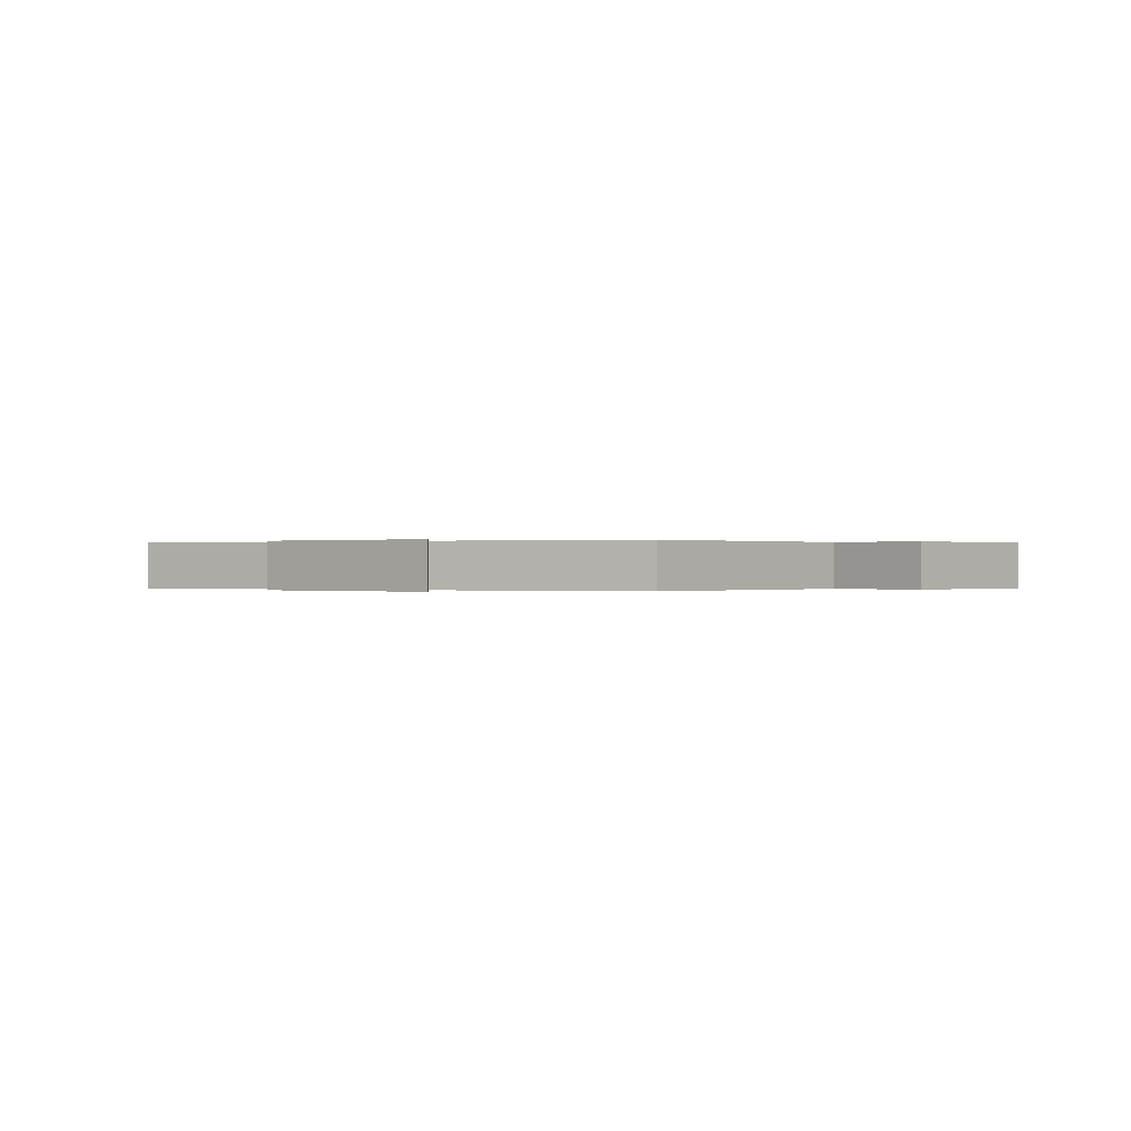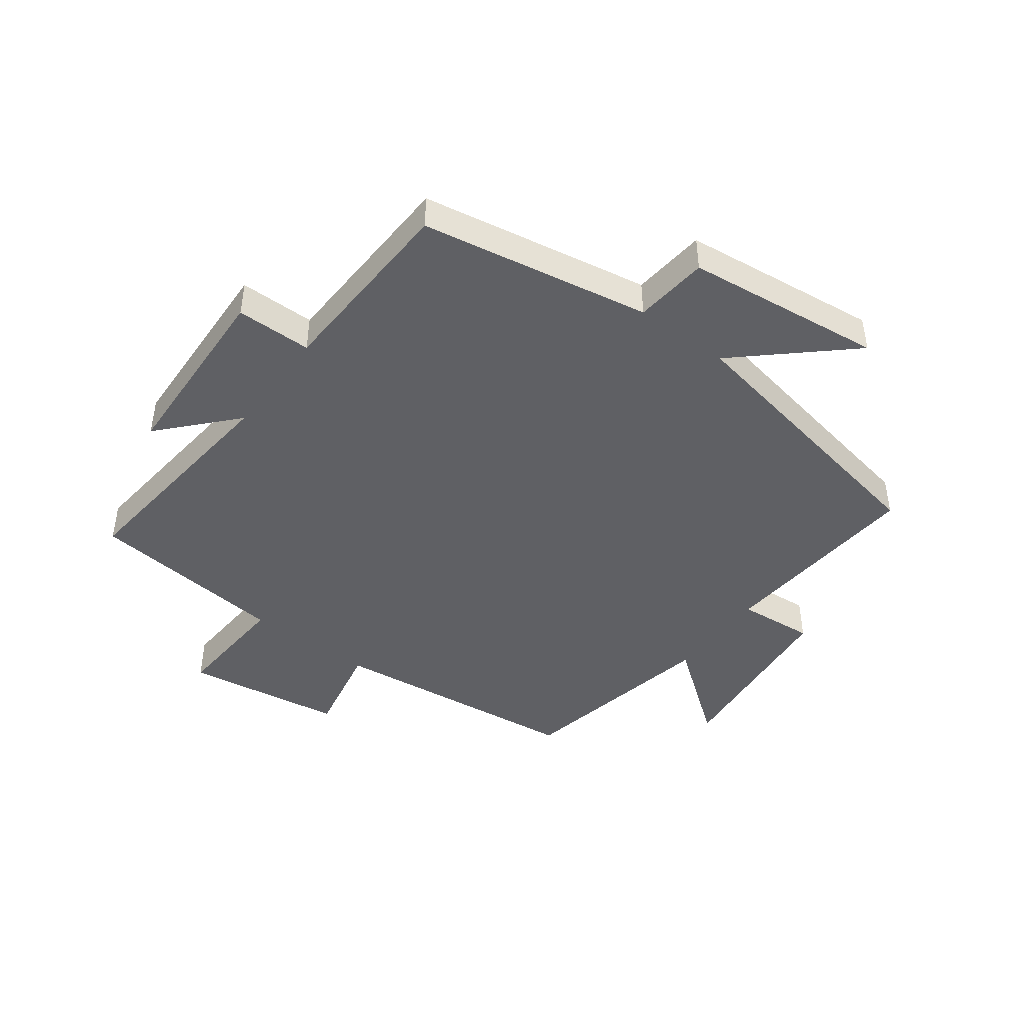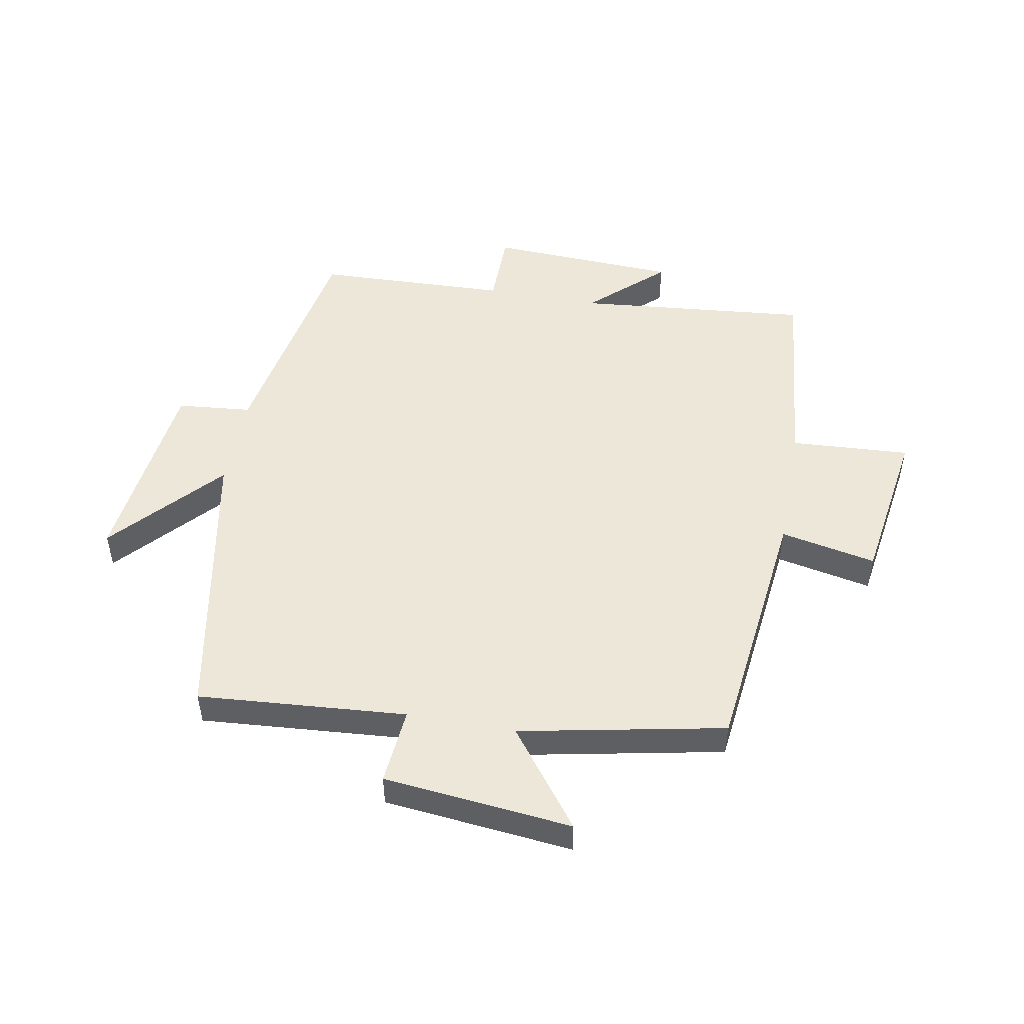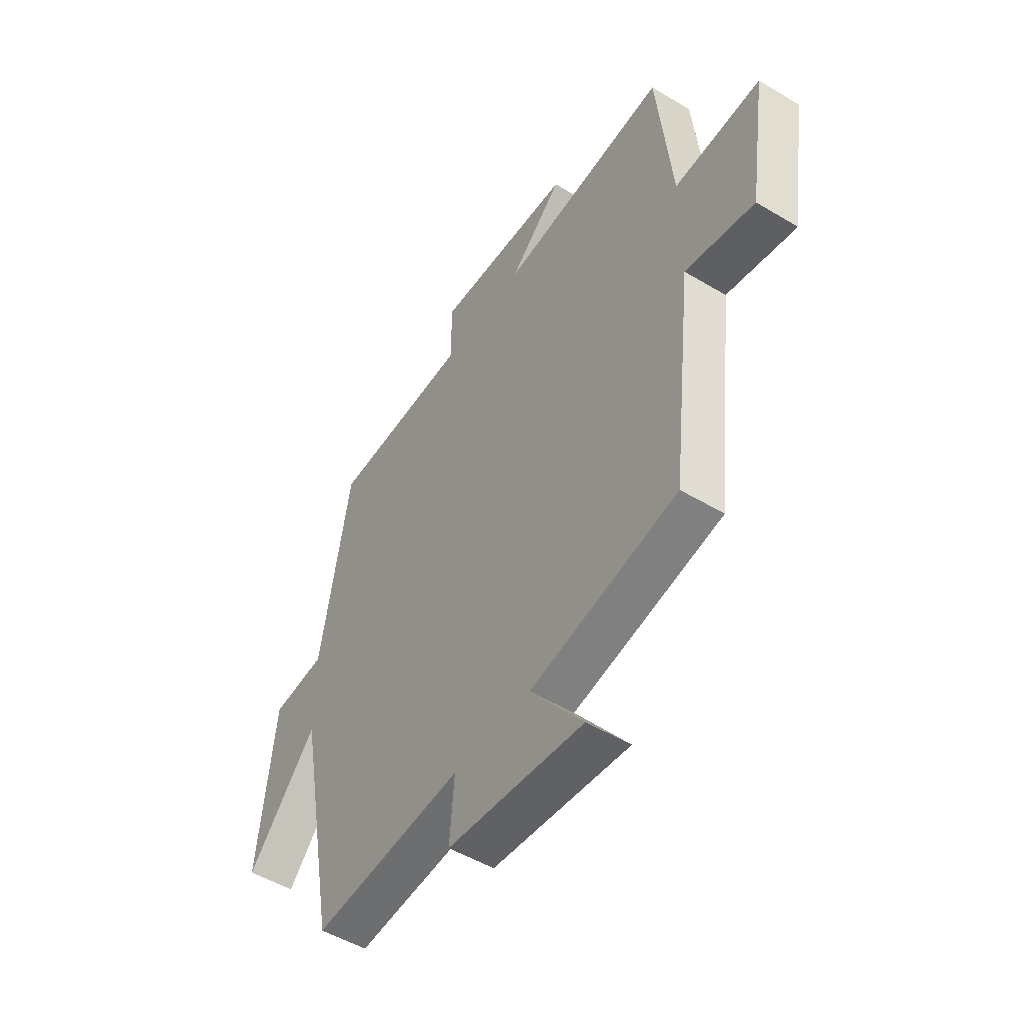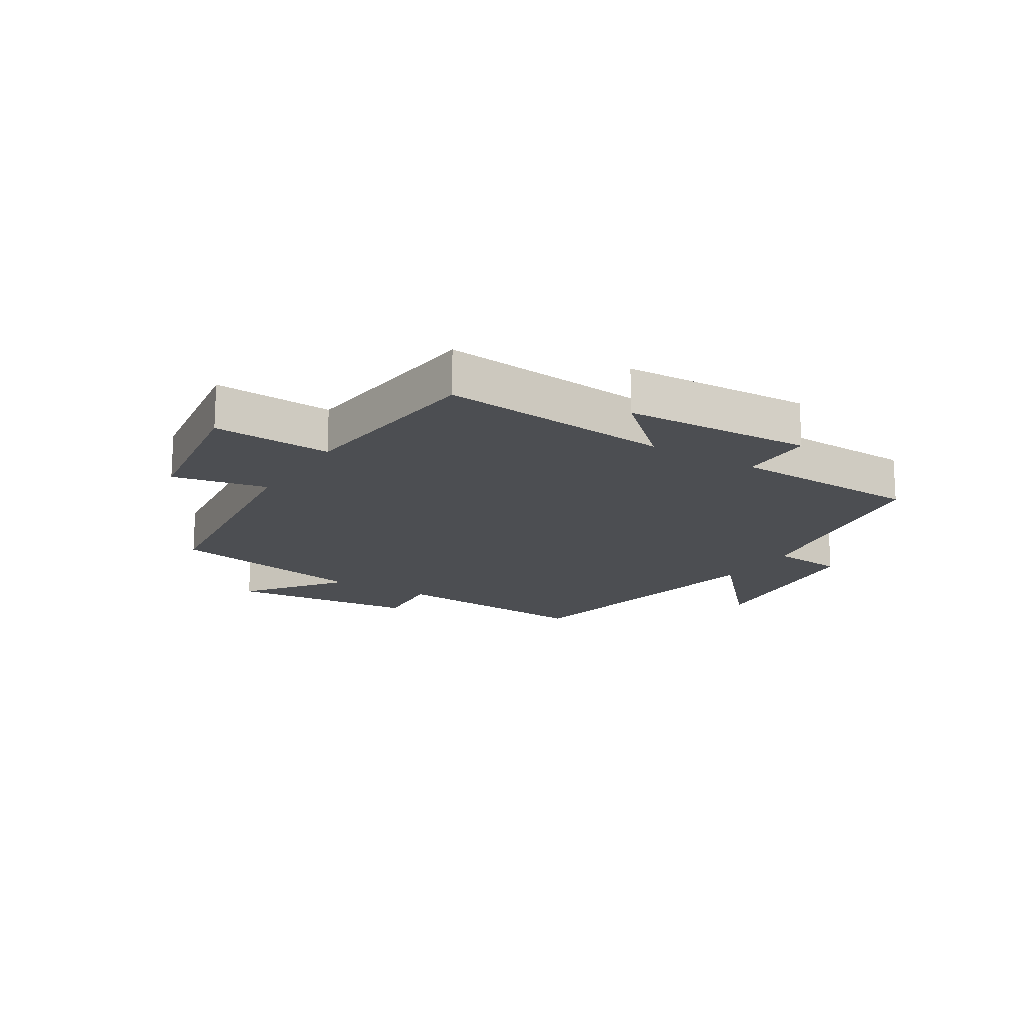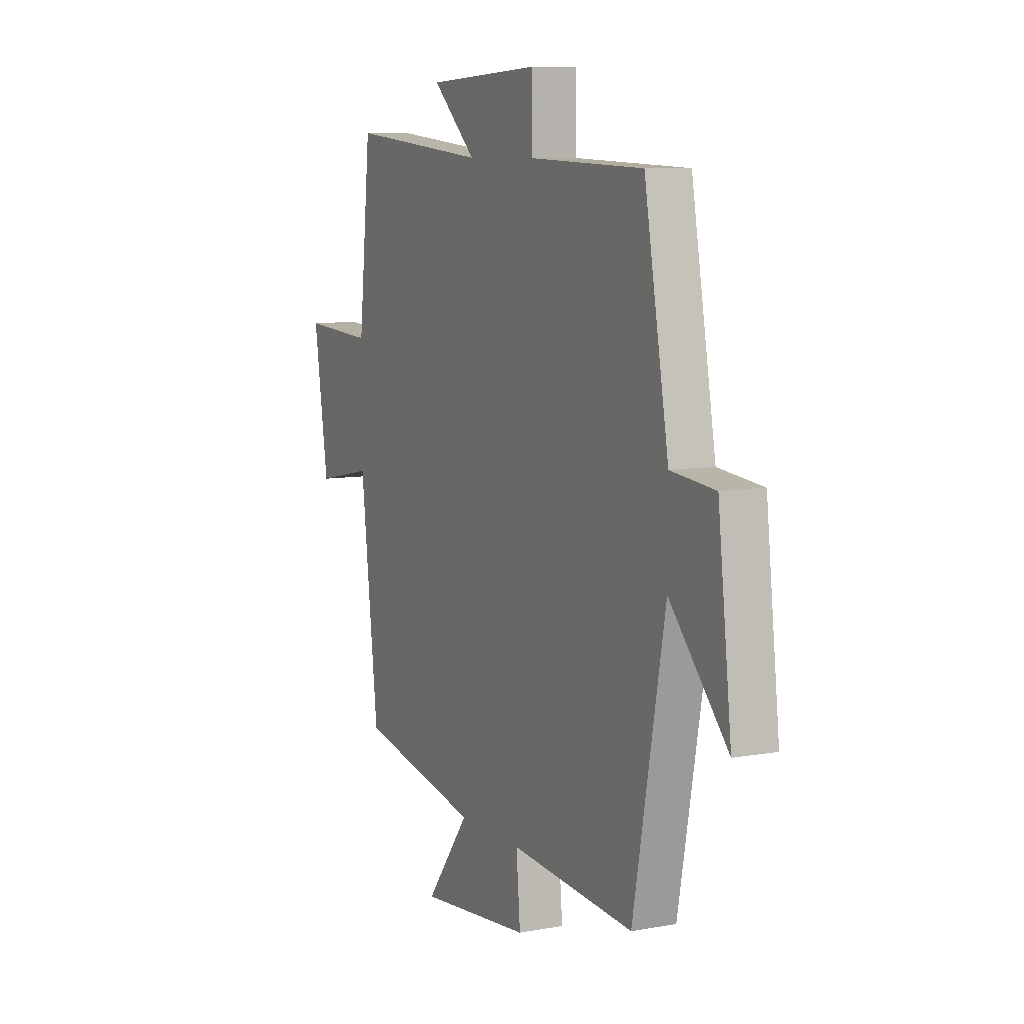
<metadata>
{"format":"obj","ext":"obj","renderer":"f3d","projection":"perspective","resolution":1024,"background":"white","views":[{"elev":0.0,"azim":-145.8,"up":"+Y"},{"elev":-44.7,"azim":53.2,"up":"+Y"},{"elev":50.0,"azim":-169.6,"up":"+Y"},{"elev":-50.3,"azim":-123.4,"up":"+Z"},{"elev":-16.7,"azim":-31.9,"up":"+Y"},{"elev":8.4,"azim":63.6,"up":"+Z"}]}
</metadata>
<code>
v -0.466 0.07 0.538
v -0.08 0.07 0.5
v -0.201 0.07 0.611
v 0.113 0.07 0.625
v 0.114 0.07 0.5
v 0.432 0.07 0.488
v 0.5 0.07 0.108
v 0.623 0.07 0.096
v 0.661 0.07 -0.232
v 0.5 0.07 -0.054
v 0.412 0.07 -0.527
v 0.067 0.07 -0.5
v 0.078 0.07 -0.627
v -0.234 0.07 -0.659
v -0.113 0.07 -0.5
v -0.451 0.07 -0.432
v -0.5 0.07 -0.01
v -0.658 0.07 -0.042
v -0.698 0.07 0.22
v -0.5 0.07 0.208
v -0.466 0 0.538
v -0.08 0 0.5
v -0.201 0 0.611
v 0.113 0 0.625
v 0.114 0 0.5
v 0.432 0 0.488
v 0.5 0 0.108
v 0.623 0 0.096
v 0.661 0 -0.232
v 0.5 0 -0.054
v 0.412 0 -0.527
v 0.067 0 -0.5
v 0.078 0 -0.627
v -0.234 0 -0.659
v -0.113 0 -0.5
v -0.451 0 -0.432
v -0.5 0 -0.01
v -0.658 0 -0.042
v -0.698 0 0.22
v -0.5 0 0.208
f 17 18 19 20
f 15 16 17 20
f 15 20 1 2
f 12 13 14 15
f 12 15 2
f 10 11 12 2
f 7 8 9 10
f 5 6 7 10
f 5 10 2
f 2 3 4 5
f 40 39 38 37
f 40 37 36 35
f 22 21 40 35
f 35 34 33 32
f 22 35 32
f 22 32 31 30
f 30 29 28 27
f 30 27 26 25
f 22 30 25
f 25 24 23 22
f 1 21 22 2
f 2 22 23 3
f 3 23 24 4
f 4 24 25 5
f 5 25 26 6
f 6 26 27 7
f 7 27 28 8
f 8 28 29 9
f 9 29 30 10
f 10 30 31 11
f 11 31 32 12
f 12 32 33 13
f 13 33 34 14
f 14 34 35 15
f 15 35 36 16
f 16 36 37 17
f 17 37 38 18
f 18 38 39 19
f 19 39 40 20
f 20 40 21 1

</code>
